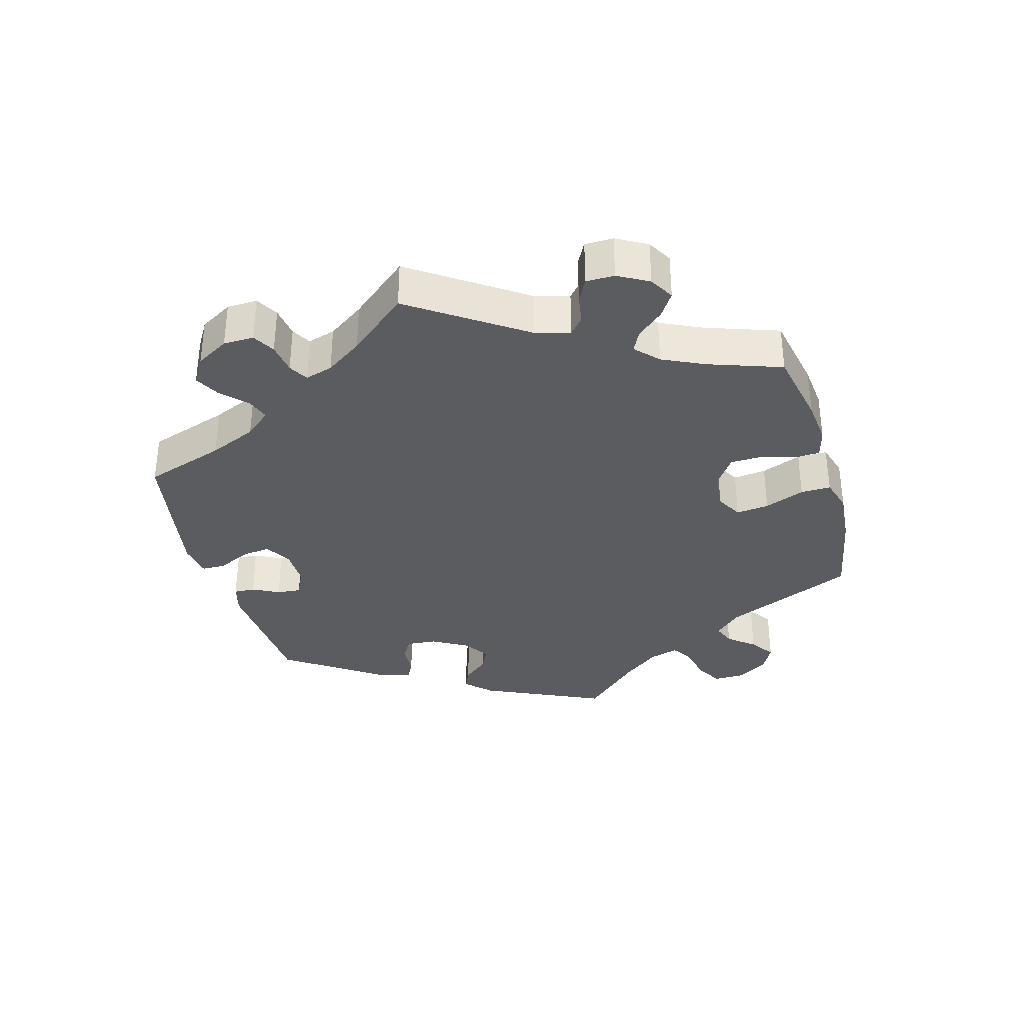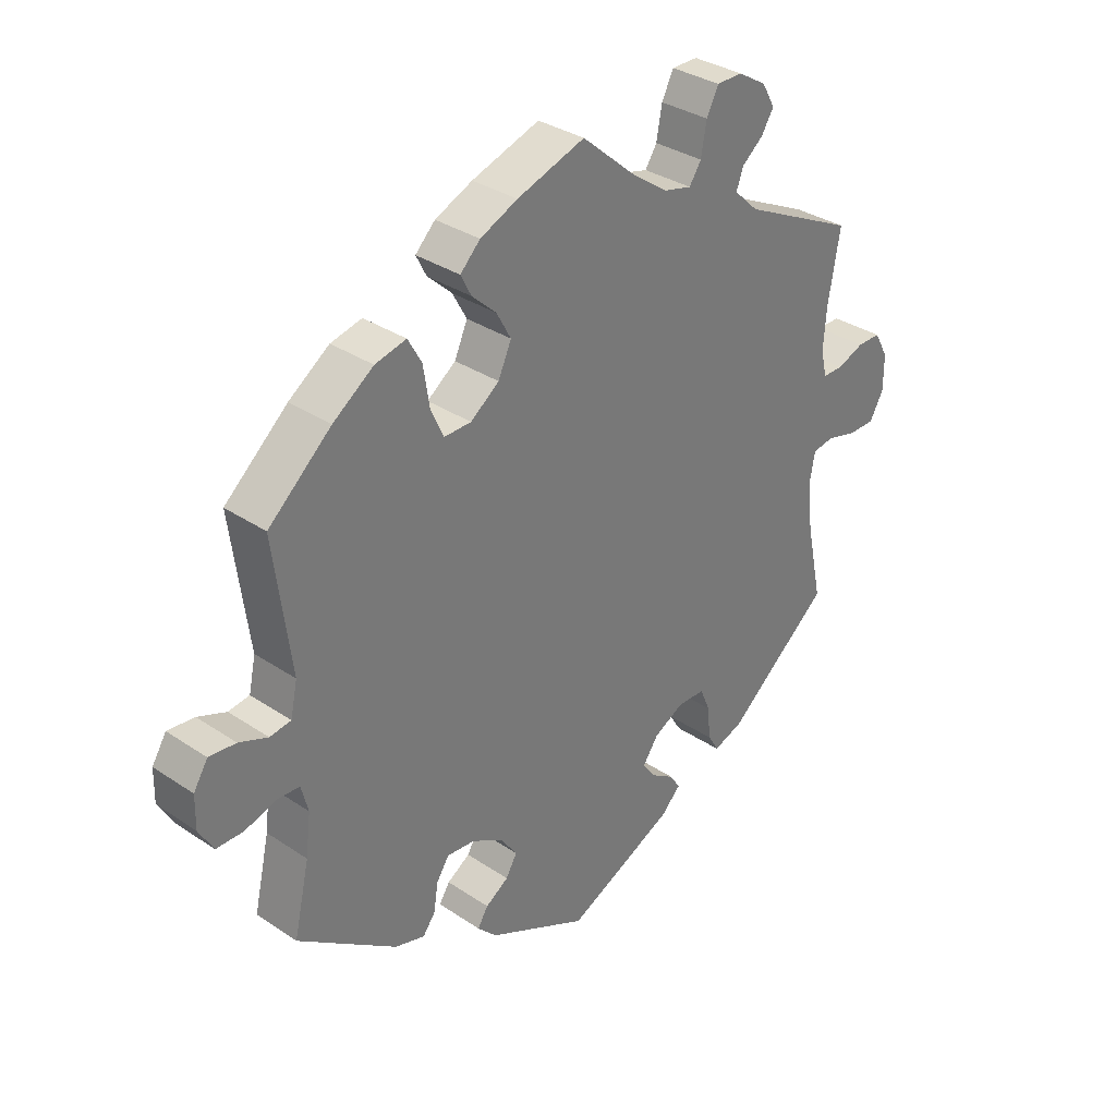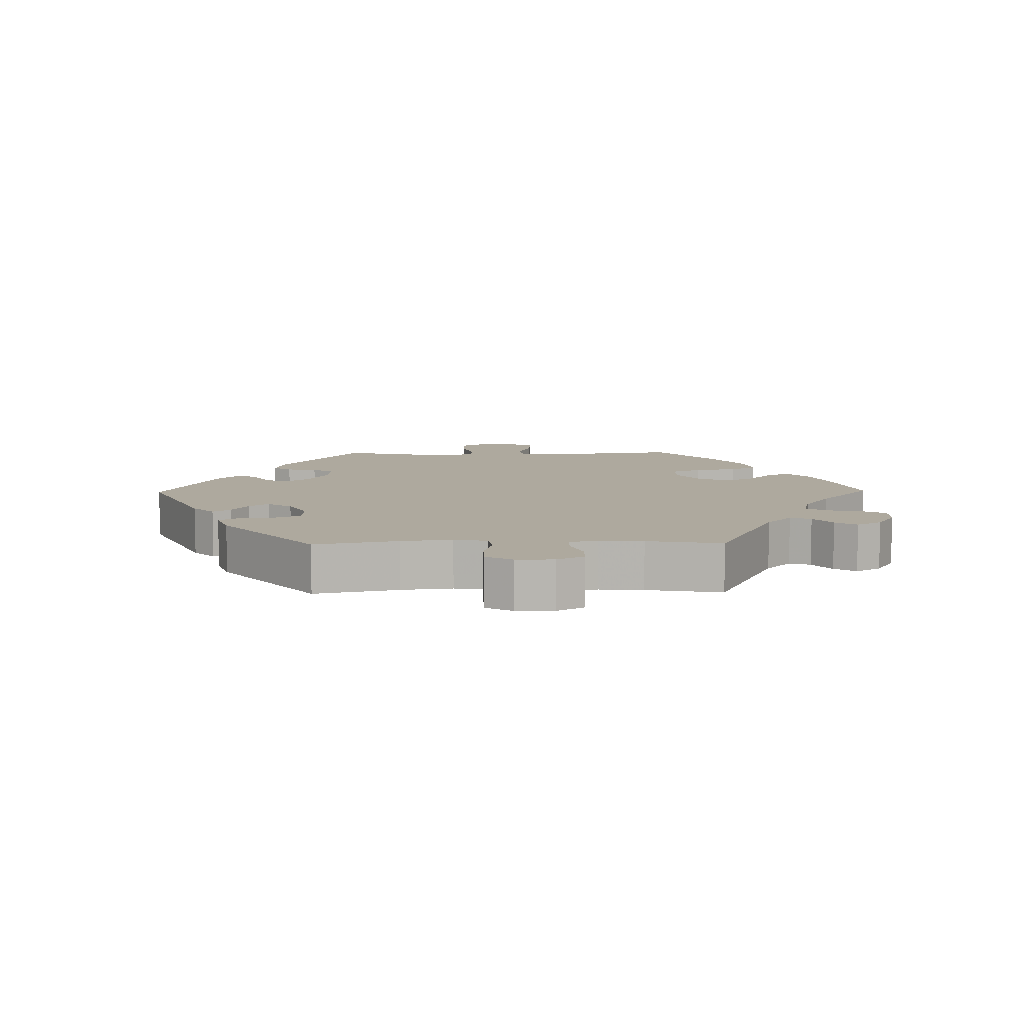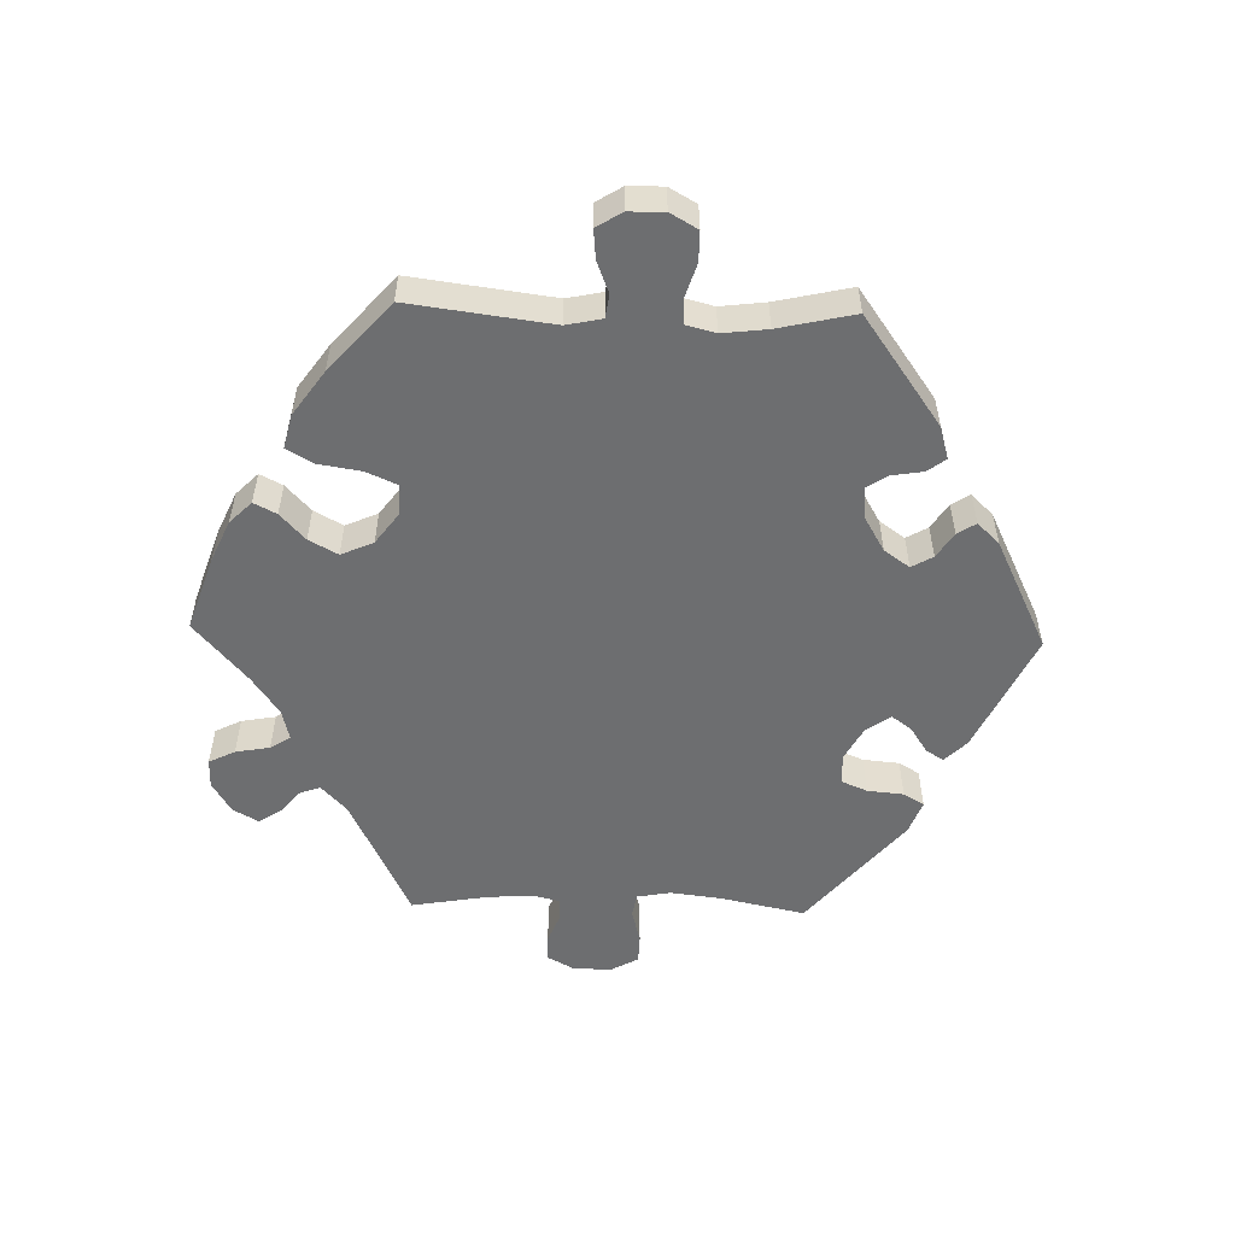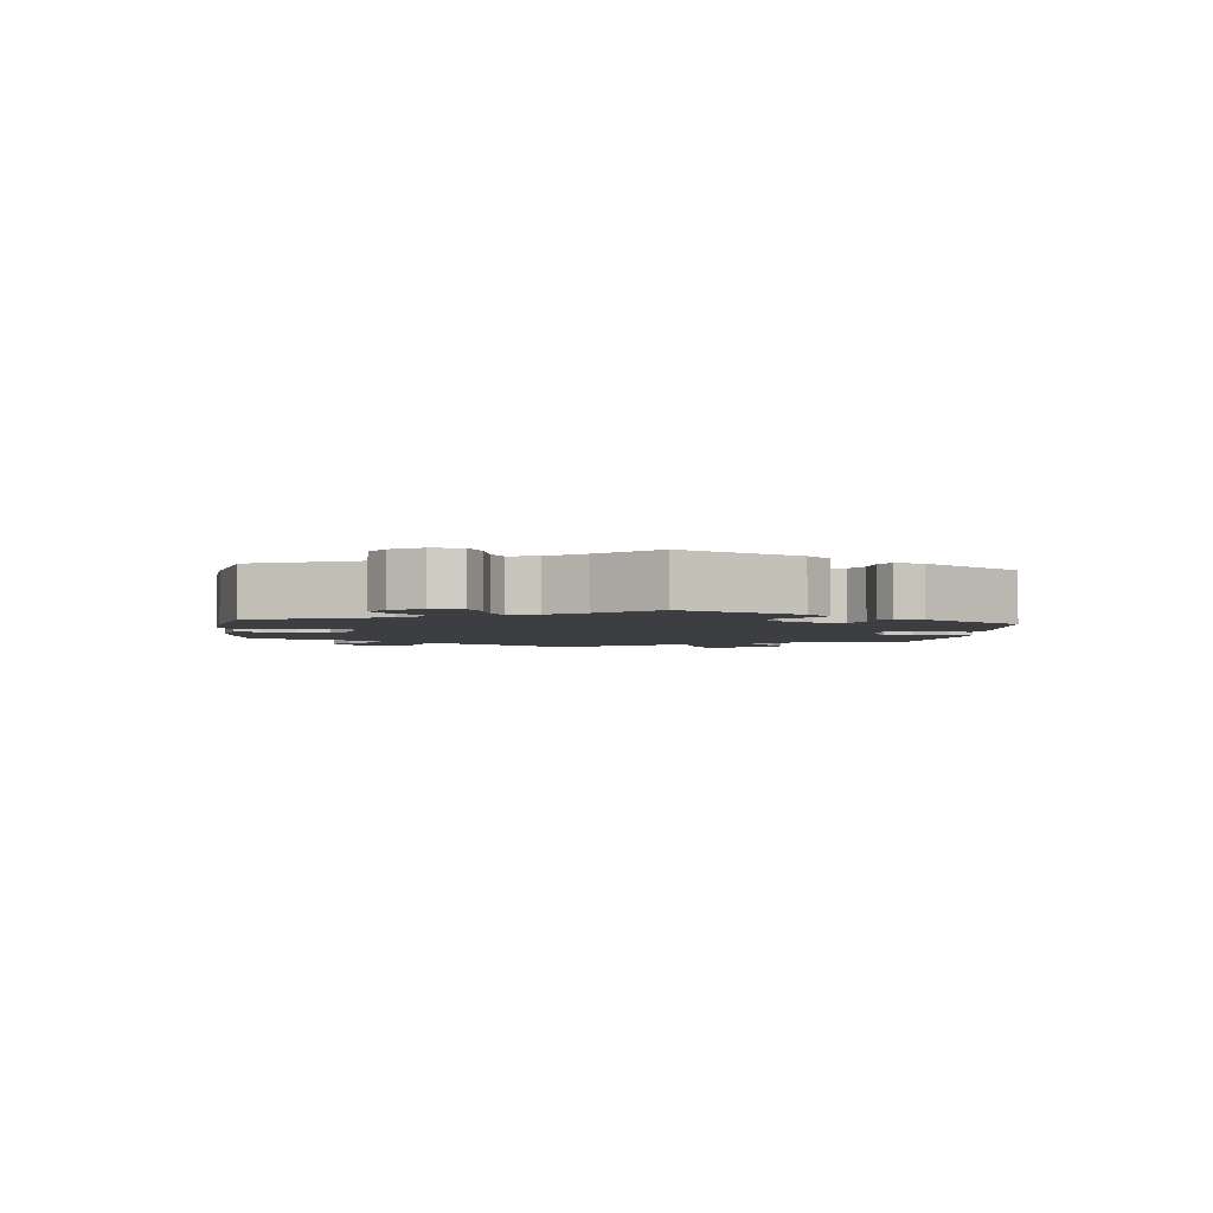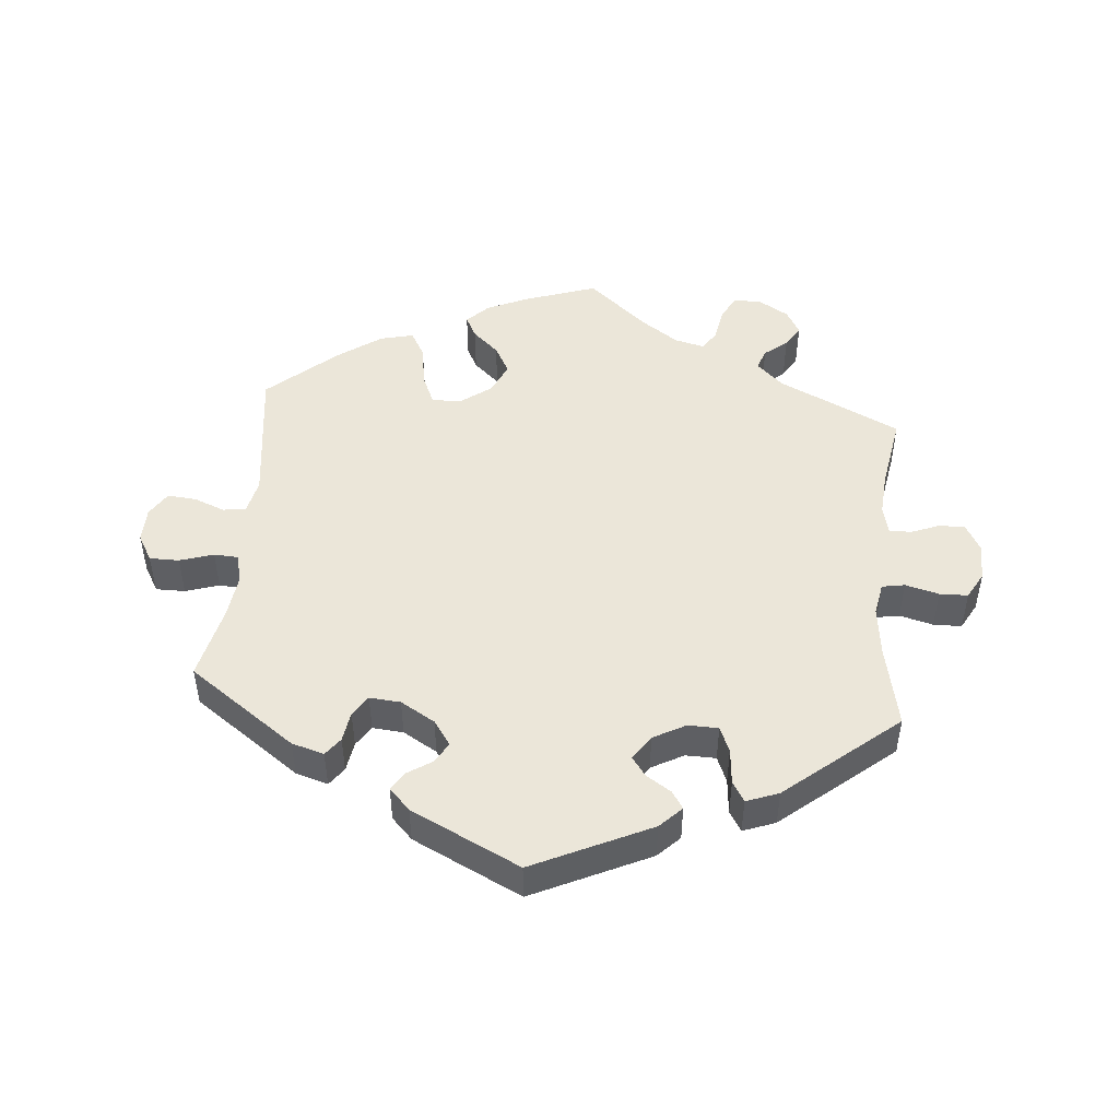
<metadata>
{"format":"obj","ext":"obj","renderer":"f3d","projection":"perspective","resolution":1024,"background":"white","views":[{"elev":-35.2,"azim":-44.2,"up":"+Y"},{"elev":33.3,"azim":132.7,"up":"+Z"},{"elev":9.0,"azim":-91.0,"up":"+Y"},{"elev":-54.3,"azim":88.4,"up":"+Y"},{"elev":-3.1,"azim":113.0,"up":"+Y"},{"elev":48.3,"azim":-174.9,"up":"+Y"}]}
</metadata>
<code>
v -0.173 0.07 -0.496
v -0.205 0.07 -0.464
v -0.188 0.07 -0.438
v -0.151 0.07 -0.414
v -0.13 0.07 -0.385
v -0.155 0.07 -0.349
v -0.203 0.07 -0.323
v -0.248 0.07 -0.324
v -0.264 0.07 -0.362
v -0.269 0.07 -0.415
v -0.287 0.07 -0.445
v -0.335 0.07 -0.427
v -0.501 0.07 -0.289
v -0.475 0.07 -0.166
v -0.466 0.07 -0.091
v -0.475 0.07 -0.042
v -0.509 0.07 -0.036
v -0.559 0.07 -0.049
v -0.601 0.07 -0.048
v -0.623 0.07 -0.008
v -0.623 0.07 0.048
v -0.601 0.07 0.088
v -0.563 0.07 0.088
v -0.52 0.07 0.071
v -0.487 0.07 0.071
v -0.477 0.07 0.113
v -0.482 0.07 0.178
v -0.501 0.07 0.289
v -0.319 0.07 0.377
v -0.28 0.07 0.414
v -0.291 0.07 0.445
v -0.325 0.07 0.473
v -0.345 0.07 0.505
v -0.324 0.07 0.542
v -0.279 0.07 0.569
v -0.237 0.07 0.569
v -0.218 0.07 0.531
v -0.209 0.07 0.481
v -0.19 0.07 0.452
v -0.145 0.07 0.463
v -0.089 0.07 0.502
v -0.001 0.07 0.578
v 0.108 0.07 0.541
v 0.168 0.07 0.514
v 0.2 0.07 0.482
v 0.183 0.07 0.449
v 0.144 0.07 0.413
v 0.121 0.07 0.371
v 0.142 0.07 0.324
v 0.188 0.07 0.29
v 0.232 0.07 0.289
v 0.252 0.07 0.334
v 0.262 0.07 0.397
v 0.284 0.07 0.436
v 0.334 0.07 0.424
v 0.399 0.07 0.378
v 0.5 0.07 0.289
v 0.473 0.07 0.081
v 0.484 0.07 0.029
v 0.518 0.07 0.024
v 0.564 0.07 0.042
v 0.607 0.07 0.046
v 0.63 0.07 0.009
v 0.631 0.07 -0.043
v 0.608 0.07 -0.083
v 0.564 0.07 -0.083
v 0.514 0.07 -0.067
v 0.478 0.07 -0.069
v 0.467 0.07 -0.112
v 0.475 0.07 -0.178
v 0.5 0.07 -0.289
v 0.34 0.07 -0.403
v 0.292 0.07 -0.417
v 0.272 0.07 -0.39
v 0.265 0.07 -0.345
v 0.245 0.07 -0.314
v 0.199 0.07 -0.318
v 0.148 0.07 -0.348
v 0.122 0.07 -0.385
v 0.14 0.07 -0.416
v 0.177 0.07 -0.44
v 0.194 0.07 -0.467
v 0.163 0.07 -0.499
v 0.001 0.07 -0.578
v -0.173 0 -0.496
v -0.205 0 -0.464
v -0.188 0 -0.438
v -0.151 0 -0.414
v -0.13 0 -0.385
v -0.155 0 -0.349
v -0.203 0 -0.323
v -0.248 0 -0.324
v -0.264 0 -0.362
v -0.269 0 -0.415
v -0.287 0 -0.445
v -0.335 0 -0.427
v -0.501 0 -0.289
v -0.475 0 -0.166
v -0.466 0 -0.091
v -0.475 0 -0.042
v -0.509 0 -0.036
v -0.559 0 -0.049
v -0.601 0 -0.048
v -0.623 0 -0.008
v -0.623 0 0.048
v -0.601 0 0.088
v -0.563 0 0.088
v -0.52 0 0.071
v -0.487 0 0.071
v -0.477 0 0.113
v -0.482 0 0.178
v -0.501 0 0.289
v -0.319 0 0.377
v -0.28 0 0.414
v -0.291 0 0.445
v -0.325 0 0.473
v -0.345 0 0.505
v -0.324 0 0.542
v -0.279 0 0.569
v -0.237 0 0.569
v -0.218 0 0.531
v -0.209 0 0.481
v -0.19 0 0.452
v -0.145 0 0.463
v -0.089 0 0.502
v -0.001 0 0.578
v 0.108 0 0.541
v 0.168 0 0.514
v 0.2 0 0.482
v 0.183 0 0.449
v 0.144 0 0.413
v 0.121 0 0.371
v 0.142 0 0.324
v 0.188 0 0.29
v 0.232 0 0.289
v 0.252 0 0.334
v 0.262 0 0.397
v 0.284 0 0.436
v 0.334 0 0.424
v 0.399 0 0.378
v 0.5 0 0.289
v 0.473 0 0.081
v 0.484 0 0.029
v 0.518 0 0.024
v 0.564 0 0.042
v 0.607 0 0.046
v 0.63 0 0.009
v 0.631 0 -0.043
v 0.608 0 -0.083
v 0.564 0 -0.083
v 0.514 0 -0.067
v 0.478 0 -0.069
v 0.467 0 -0.112
v 0.475 0 -0.178
v 0.5 0 -0.289
v 0.34 0 -0.403
v 0.292 0 -0.417
v 0.272 0 -0.39
v 0.265 0 -0.345
v 0.245 0 -0.314
v 0.199 0 -0.318
v 0.148 0 -0.348
v 0.122 0 -0.385
v 0.14 0 -0.416
v 0.177 0 -0.44
v 0.194 0 -0.467
v 0.163 0 -0.499
v 0.001 0 -0.578
f 80 81 82 83
f 79 80 83 84
f 72 73 74 75
f 70 71 72 75
f 69 70 75 76
f 68 69 76 77
f 64 65 66 67
f 64 67 68
f 63 64 68
f 60 61 62 63
f 60 63 68
f 59 60 68 77
f 55 56 57 58
f 52 53 54 55
f 51 52 55 58
f 50 51 58 59
f 44 45 46 47
f 44 47 48
f 41 42 43 44
f 40 41 44 48
f 39 40 48 49
f 35 36 37 38
f 35 38 39
f 34 35 39
f 31 32 33 34
f 30 31 34 39
f 29 30 39 49
f 27 28 29 49
f 21 22 23 24
f 21 24 25
f 20 21 25
f 17 18 19 20
f 16 17 20 25
f 15 16 25 26
f 11 12 13 14
f 9 10 11 14
f 8 9 14 15
f 7 8 15 26
f 1 2 3 4
f 79 84 1 4
f 78 79 4 5
f 77 78 5 6
f 49 50 59 77
f 26 27 49 77
f 6 7 26 77
f 167 166 165 164
f 168 167 164 163
f 159 158 157 156
f 159 156 155 154
f 160 159 154 153
f 161 160 153 152
f 151 150 149 148
f 152 151 148
f 152 148 147
f 147 146 145 144
f 152 147 144
f 161 152 144 143
f 142 141 140 139
f 139 138 137 136
f 142 139 136 135
f 143 142 135 134
f 131 130 129 128
f 132 131 128
f 128 127 126 125
f 132 128 125 124
f 133 132 124 123
f 122 121 120 119
f 123 122 119
f 123 119 118
f 118 117 116 115
f 123 118 115 114
f 133 123 114 113
f 133 113 112 111
f 108 107 106 105
f 109 108 105
f 109 105 104
f 104 103 102 101
f 109 104 101 100
f 110 109 100 99
f 98 97 96 95
f 98 95 94 93
f 99 98 93 92
f 110 99 92 91
f 88 87 86 85
f 88 85 168 163
f 89 88 163 162
f 90 89 162 161
f 161 143 134 133
f 161 133 111 110
f 161 110 91 90
f 1 85 86 2
f 2 86 87 3
f 3 87 88 4
f 4 88 89 5
f 5 89 90 6
f 6 90 91 7
f 7 91 92 8
f 8 92 93 9
f 9 93 94 10
f 10 94 95 11
f 11 95 96 12
f 12 96 97 13
f 13 97 98 14
f 14 98 99 15
f 15 99 100 16
f 16 100 101 17
f 17 101 102 18
f 18 102 103 19
f 19 103 104 20
f 20 104 105 21
f 21 105 106 22
f 22 106 107 23
f 23 107 108 24
f 24 108 109 25
f 25 109 110 26
f 26 110 111 27
f 27 111 112 28
f 28 112 113 29
f 29 113 114 30
f 30 114 115 31
f 31 115 116 32
f 32 116 117 33
f 33 117 118 34
f 34 118 119 35
f 35 119 120 36
f 36 120 121 37
f 37 121 122 38
f 38 122 123 39
f 39 123 124 40
f 40 124 125 41
f 41 125 126 42
f 42 126 127 43
f 43 127 128 44
f 44 128 129 45
f 45 129 130 46
f 46 130 131 47
f 47 131 132 48
f 48 132 133 49
f 49 133 134 50
f 50 134 135 51
f 51 135 136 52
f 52 136 137 53
f 53 137 138 54
f 54 138 139 55
f 55 139 140 56
f 56 140 141 57
f 57 141 142 58
f 58 142 143 59
f 59 143 144 60
f 60 144 145 61
f 61 145 146 62
f 62 146 147 63
f 63 147 148 64
f 64 148 149 65
f 65 149 150 66
f 66 150 151 67
f 67 151 152 68
f 68 152 153 69
f 69 153 154 70
f 70 154 155 71
f 71 155 156 72
f 72 156 157 73
f 73 157 158 74
f 74 158 159 75
f 75 159 160 76
f 76 160 161 77
f 77 161 162 78
f 78 162 163 79
f 79 163 164 80
f 80 164 165 81
f 81 165 166 82
f 82 166 167 83
f 83 167 168 84
f 84 168 85 1

</code>
